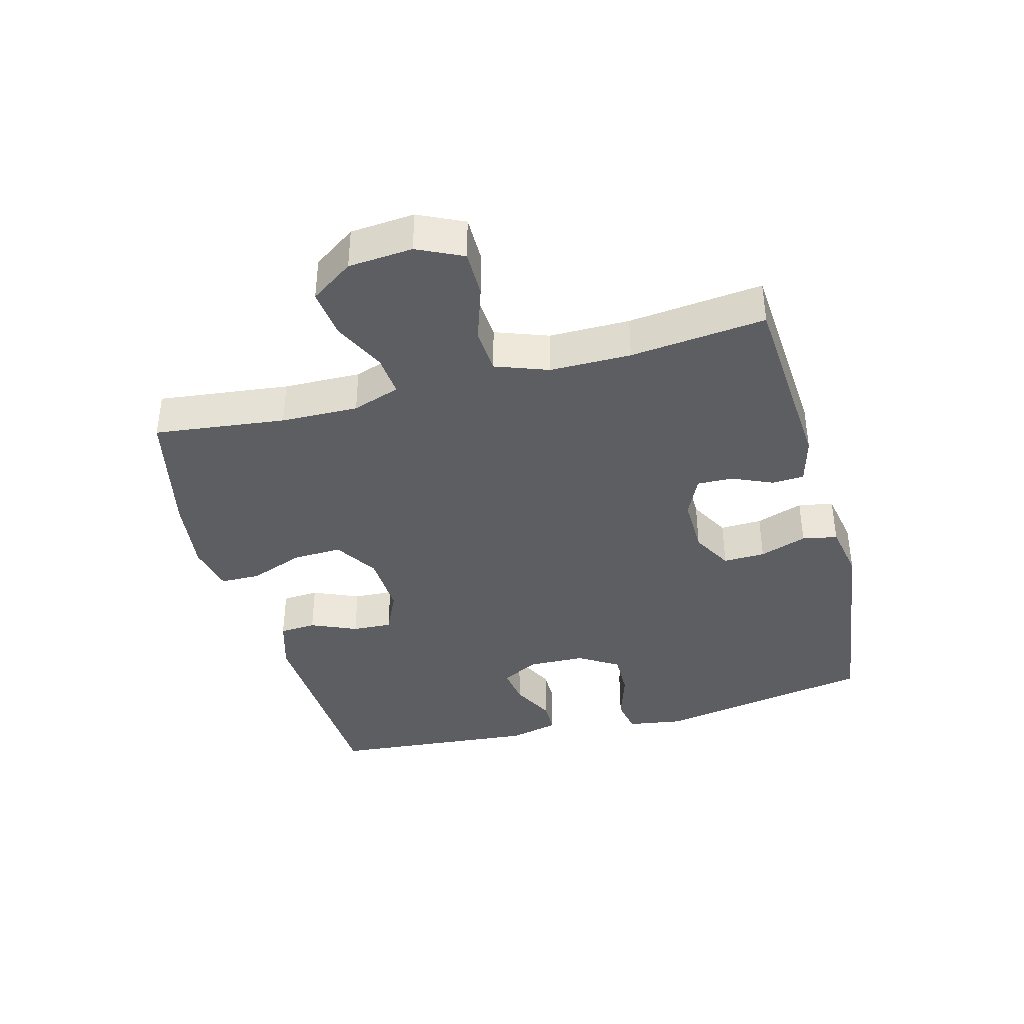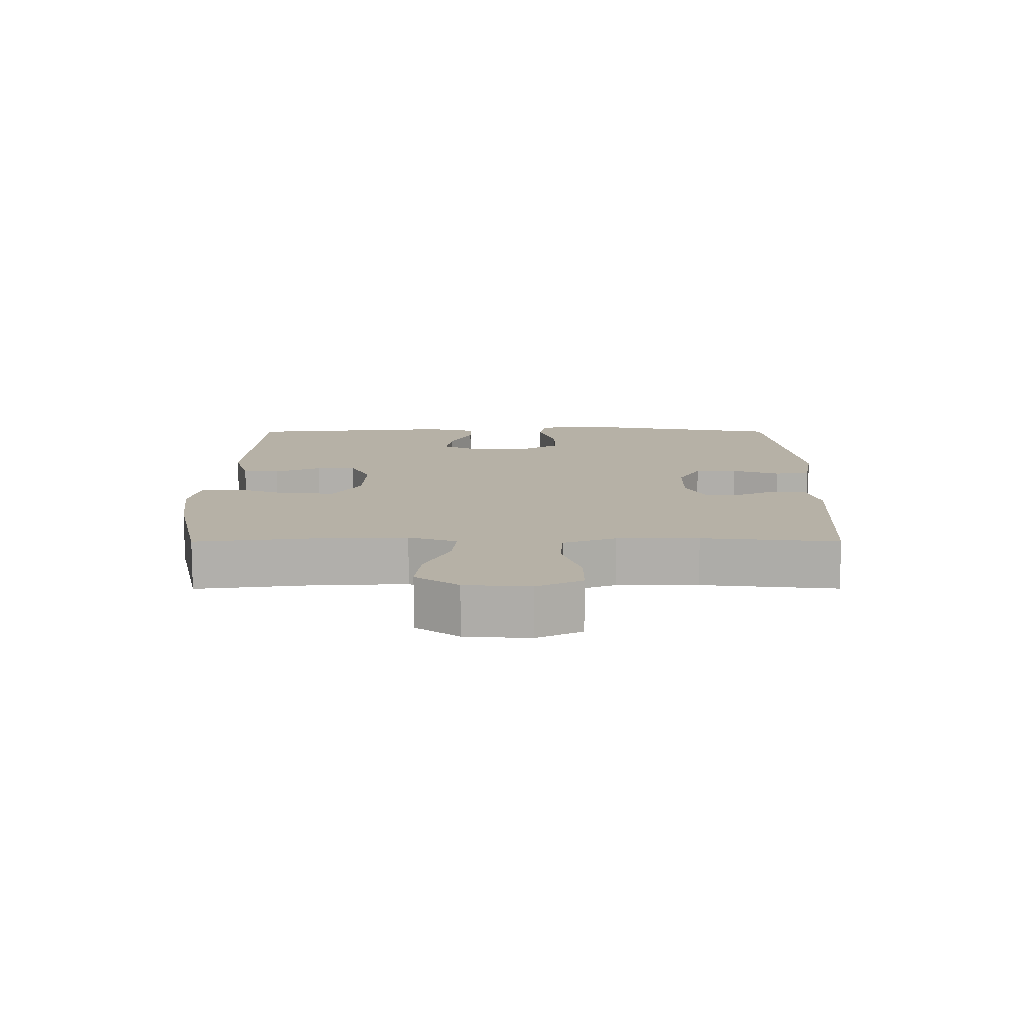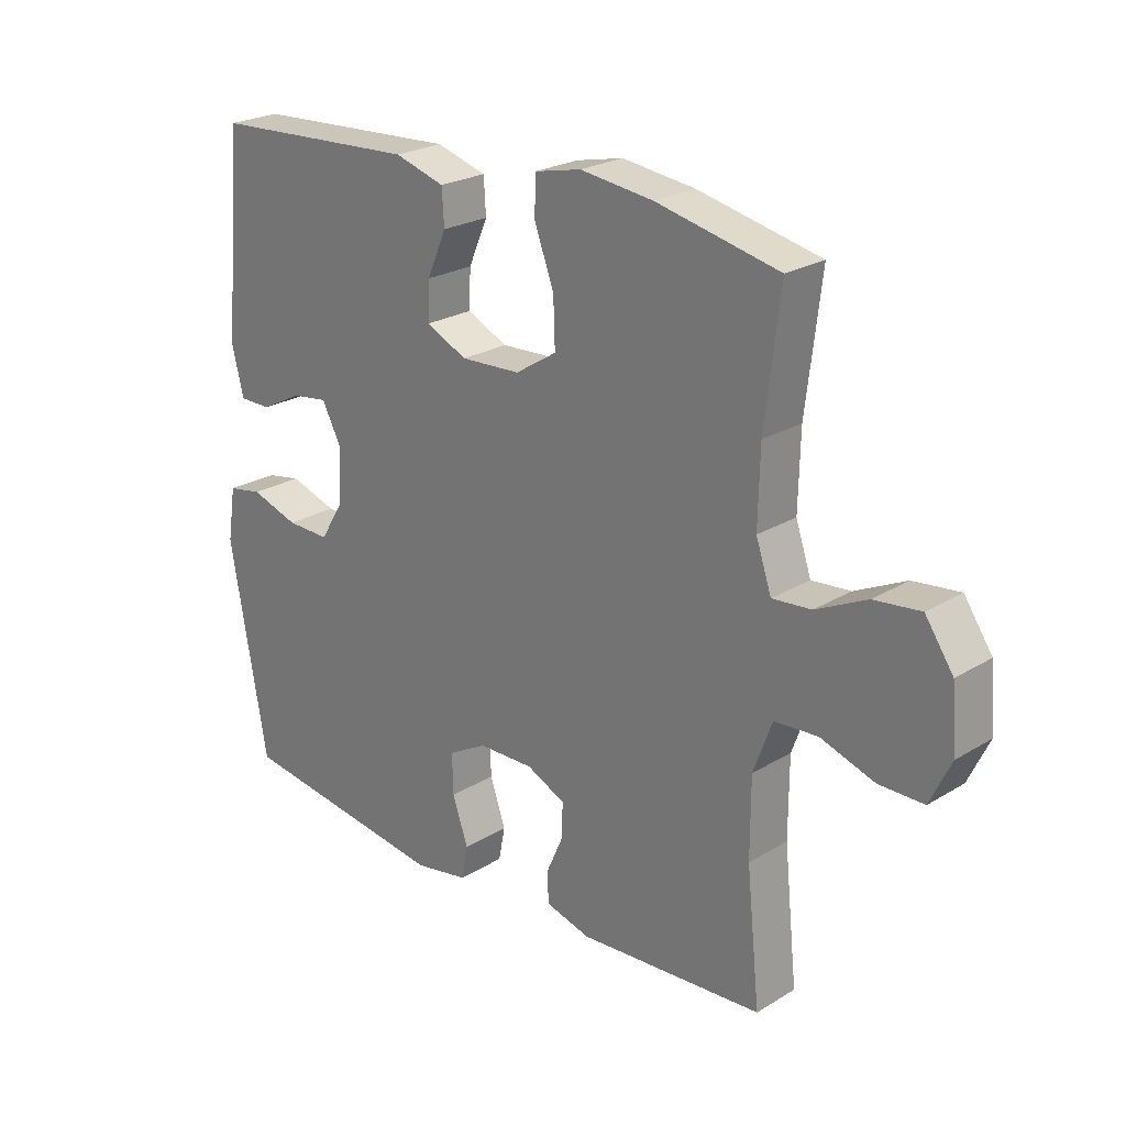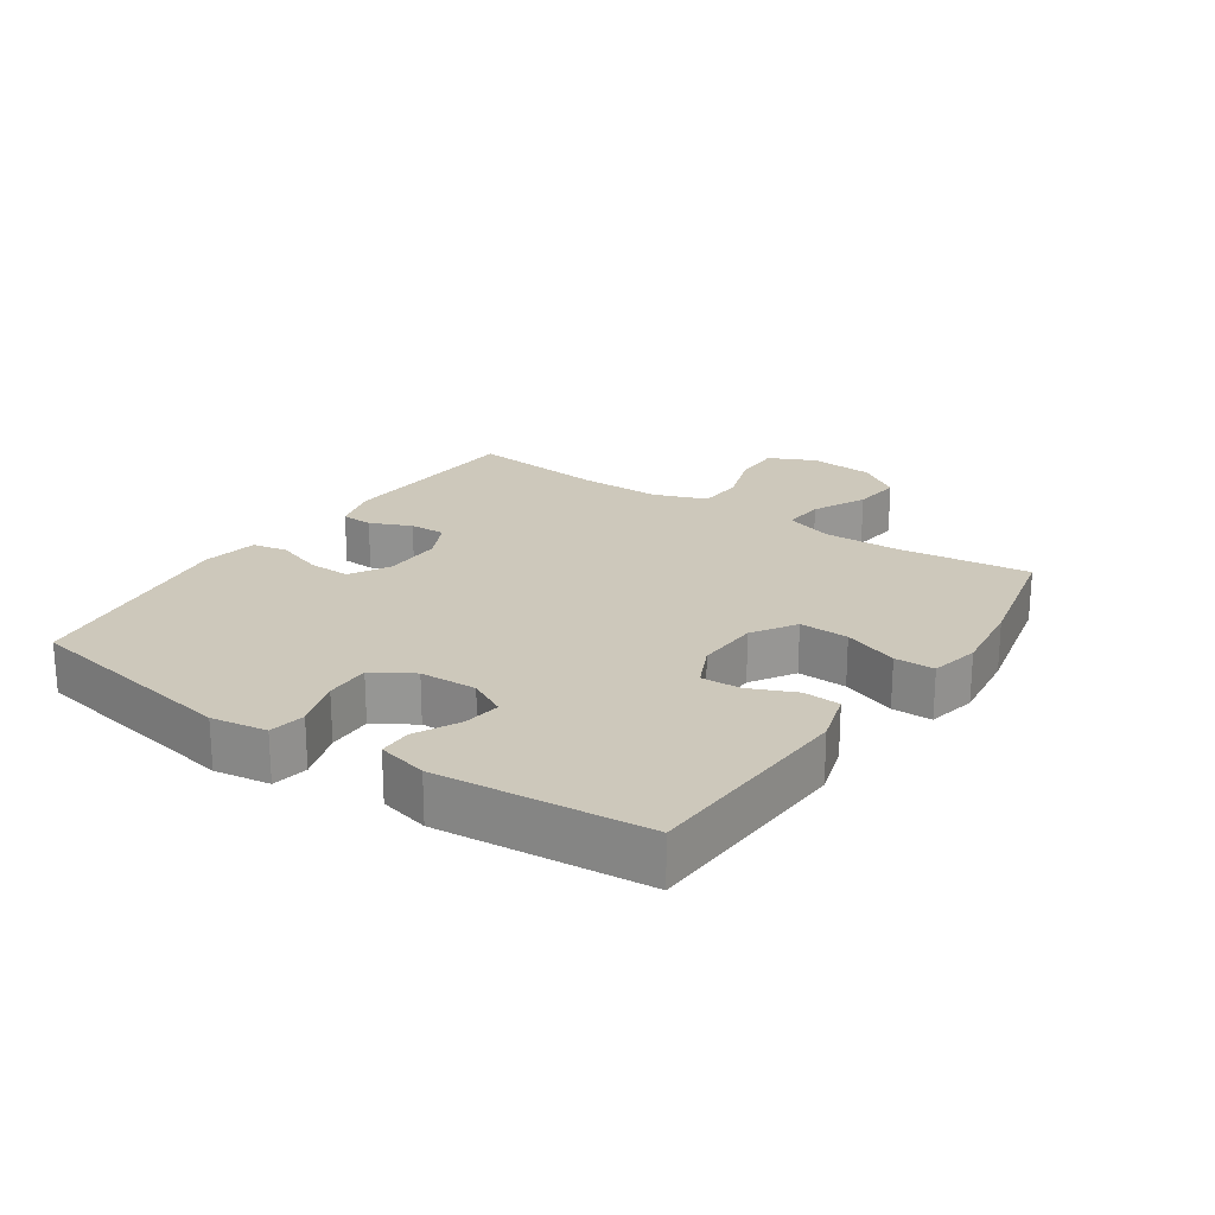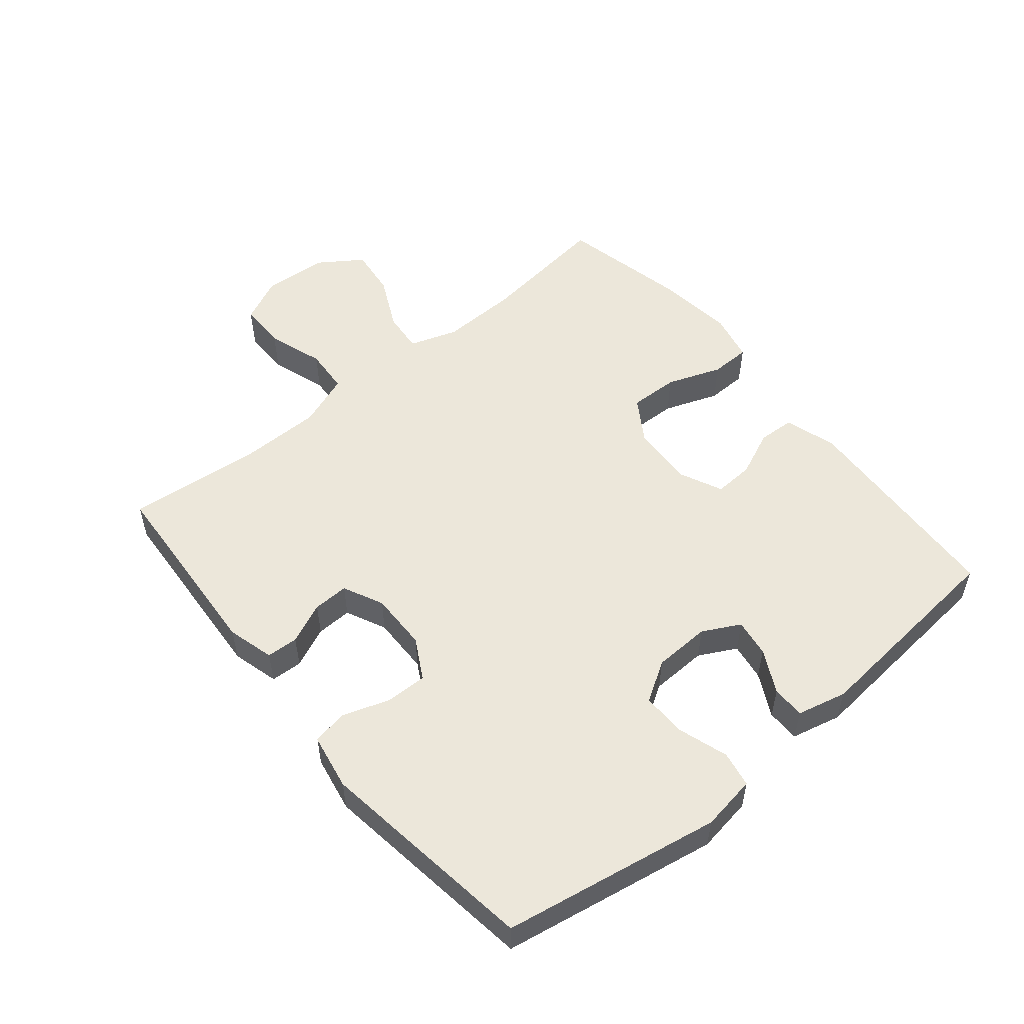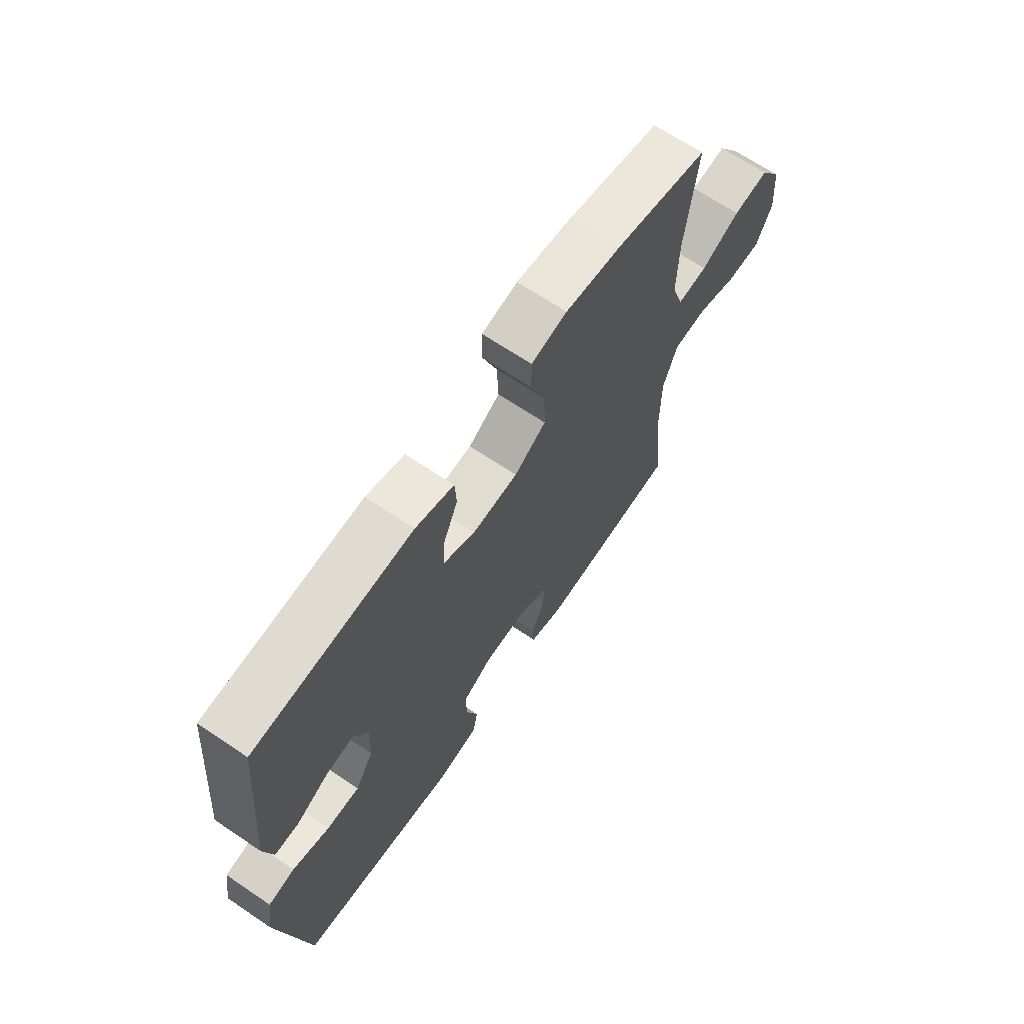
<metadata>
{"format":"obj","ext":"obj","renderer":"f3d","projection":"perspective","resolution":1024,"background":"white","views":[{"elev":-39.2,"azim":105.0,"up":"+Y"},{"elev":12.1,"azim":89.9,"up":"+Y"},{"elev":23.8,"azim":44.6,"up":"+Z"},{"elev":22.0,"azim":-55.9,"up":"+Y"},{"elev":53.9,"azim":-129.6,"up":"+Y"},{"elev":66.8,"azim":-55.9,"up":"+Z"}]}
</metadata>
<code>
o path6184
v 0.2641 0.0375 0.5471
v 0.1426 0.0375 0.5623
v 0.06484 0.0375 0.5452
v 0.06392 0.0375 0.4819
v 0.09622 0.0375 0.395
v 0.09895 0.0375 0.3166
v 0.03004 0.0375 0.273
v -0.06954 0.0375 0.2681
v -0.1381 0.0375 0.3001
v -0.1349 0.0375 0.3633
v -0.1031 0.0375 0.4367
v -0.1068 0.0375 0.4949
v -0.1902 0.0375 0.5198
v -0.5336 0.0375 0.5017
v -0.5638 0.0375 0.1695
v -0.5446 0.0375 0.09032
v -0.4918 0.0375 0.09
v -0.4229 0.0375 0.1255
v -0.3625 0.0375 0.1345
v -0.331 0.0375 0.07466
v -0.334 0.0375 -0.01602
v -0.3733 0.0375 -0.07968
v -0.445 0.0375 -0.07816
v -0.5246 0.0375 -0.05232
v -0.5819 0.0375 -0.06278
v -0.5956 0.0375 -0.1511
v -0.5336 0.0375 -0.5
v -0.1812 0.0375 -0.5486
v -0.09192 0.0375 -0.5322
v -0.08115 0.0375 -0.4764
v -0.1071 0.0375 -0.4009
v -0.1087 0.0375 -0.3339
v -0.04448 0.0375 -0.2981
v 0.04822 0.0375 -0.2966
v 0.1126 0.0375 -0.3271
v 0.1109 0.0375 -0.3844
v 0.08228 0.0375 -0.4495
v 0.08511 0.0375 -0.5003
v 0.1598 0.0375 -0.5207
v 0.4683 0.0375 -0.5
v 0.4459 0.0375 -0.2839
v 0.4462 0.0375 -0.1546
v 0.4771 0.0375 -0.07014
v 0.5492 0.0375 -0.06524
v 0.6388 0.0375 -0.09514
v 0.7138 0.0375 -0.09521
v 0.7482 0.0375 -0.02236
v 0.74 0.0375 0.08042
v 0.6932 0.0375 0.1486
v 0.6158 0.0375 0.1396
v 0.531 0.0375 0.09862
v 0.466 0.0375 0.09274
v 0.4403 0.0375 0.1688
v 0.4431 0.0375 0.2921
v 0.4683 0.0375 0.5017
v 0.2641 -0.0375 0.5471
v 0.1426 -0.0375 0.5623
v 0.06484 -0.0375 0.5452
v 0.06392 -0.0375 0.4819
v 0.09622 -0.0375 0.395
v 0.09895 -0.0375 0.3166
v 0.03004 -0.0375 0.273
v -0.06954 -0.0375 0.2681
v -0.1381 -0.0375 0.3001
v -0.1349 -0.0375 0.3633
v -0.1031 -0.0375 0.4367
v -0.1068 -0.0375 0.4949
v -0.1902 -0.0375 0.5198
v -0.5336 -0.0375 0.5017
v -0.5638 -0.0375 0.1695
v -0.5446 -0.0375 0.09032
v -0.4918 -0.0375 0.09
v -0.4229 -0.0375 0.1255
v -0.3625 -0.0375 0.1345
v -0.331 -0.0375 0.07466
v -0.334 -0.0375 -0.01602
v -0.3733 -0.0375 -0.07968
v -0.445 -0.0375 -0.07816
v -0.5246 -0.0375 -0.05232
v -0.5819 -0.0375 -0.06278
v -0.5956 -0.0375 -0.1511
v -0.5336 -0.0375 -0.5
v -0.1812 -0.0375 -0.5486
v -0.09192 -0.0375 -0.5322
v -0.08115 -0.0375 -0.4764
v -0.1071 -0.0375 -0.4009
v -0.1087 -0.0375 -0.3339
v -0.04448 -0.0375 -0.2981
v 0.04822 -0.0375 -0.2966
v 0.1126 -0.0375 -0.3271
v 0.1109 -0.0375 -0.3844
v 0.08228 -0.0375 -0.4495
v 0.08511 -0.0375 -0.5003
v 0.1598 -0.0375 -0.5207
v 0.4683 -0.0375 -0.5
v 0.4459 -0.0375 -0.2839
v 0.4462 -0.0375 -0.1546
v 0.4771 -0.0375 -0.07014
v 0.5492 -0.0375 -0.06524
v 0.6388 -0.0375 -0.09514
v 0.7138 -0.0375 -0.09521
v 0.7482 -0.0375 -0.02236
v 0.74 -0.0375 0.08042
v 0.6932 -0.0375 0.1486
v 0.6158 -0.0375 0.1396
v 0.531 -0.0375 0.09862
v 0.466 -0.0375 0.09274
v 0.4403 -0.0375 0.1688
v 0.4431 -0.0375 0.2921
v 0.4683 -0.0375 0.5017
v 0.2641 0.0375 0.5471
v 0.1426 0.0375 0.5623
v 0.06484 0.0375 0.5452
v 0.06484 0.0375 0.5452
v 0.06392 0.0375 0.4819
v -0.1068 0.0375 0.4949
v -0.1068 0.0375 0.4949
v -0.1902 0.0375 0.5198
v 0.4683 0.0375 0.5017
v 0.4683 0.0375 0.5017
v -0.5336 0.0375 0.5017
v -0.5336 0.0375 0.5017
v -0.1031 0.0375 0.4367
v 0.09622 0.0375 0.395
v -0.1349 0.0375 0.3633
v 0.4431 0.0375 0.2921
v 0.09895 0.0375 0.3166
v -0.1381 0.0375 0.3001
v -0.1381 0.0375 0.3001
v 0.03004 0.0375 0.273
v -0.06954 0.0375 0.2681
v -0.5638 0.0375 0.1695
v 0.4403 0.0375 0.1688
v -0.4229 0.0375 0.1255
v -0.3625 0.0375 0.1345
v -0.3625 0.0375 0.1345
v -0.5446 0.0375 0.09032
v -0.5446 0.0375 0.09032
v 0.466 0.0375 0.09274
v 0.466 0.0375 0.09274
v 0.74 0.0375 0.08042
v 0.6932 0.0375 0.1486
v 0.6932 0.0375 0.1486
v 0.6158 0.0375 0.1396
v 0.531 0.0375 0.09862
v -0.331 0.0375 0.07466
v -0.4918 0.0375 0.09
v 0.7482 0.0375 -0.02236
v -0.334 0.0375 -0.01602
v -0.3733 0.0375 -0.07968
v 0.7138 0.0375 -0.09521
v 0.7138 0.0375 -0.09521
v -0.445 0.0375 -0.07816
v -0.5246 0.0375 -0.05232
v -0.5819 0.0375 -0.06278
v -0.5819 0.0375 -0.06278
v -0.5956 0.0375 -0.1511
v 0.6388 0.0375 -0.09514
v 0.5492 0.0375 -0.06524
v 0.4771 0.0375 -0.07014
v 0.4771 0.0375 -0.07014
v 0.4462 0.0375 -0.1546
v 0.4459 0.0375 -0.2839
v -0.04448 0.0375 -0.2981
v 0.04822 0.0375 -0.2966
v 0.1126 0.0375 -0.3271
v 0.1126 0.0375 -0.3271
v -0.1087 0.0375 -0.3339
v -0.1087 0.0375 -0.3339
v 0.1109 0.0375 -0.3844
v -0.1071 0.0375 -0.4009
v 0.08228 0.0375 -0.4495
v -0.08115 0.0375 -0.4764
v 0.4683 0.0375 -0.5
v 0.4683 0.0375 -0.5
v 0.08511 0.0375 -0.5003
v 0.08511 0.0375 -0.5003
v -0.5336 0.0375 -0.5
v -0.5336 0.0375 -0.5
v -0.09192 0.0375 -0.5322
v -0.09192 0.0375 -0.5322
v 0.1598 0.0375 -0.5207
v -0.1812 0.0375 -0.5486
v 0.2641 -0.0375 0.5471
v 0.1426 -0.0375 0.5623
v 0.06484 -0.0375 0.5452
v 0.06484 -0.0375 0.5452
v 0.06392 -0.0375 0.4819
v -0.1068 -0.0375 0.4949
v -0.1068 -0.0375 0.4949
v -0.1902 -0.0375 0.5198
v 0.4683 -0.0375 0.5017
v 0.4683 -0.0375 0.5017
v -0.5336 -0.0375 0.5017
v -0.5336 -0.0375 0.5017
v -0.1031 -0.0375 0.4367
v 0.09622 -0.0375 0.395
v -0.1349 -0.0375 0.3633
v 0.4431 -0.0375 0.2921
v 0.09895 -0.0375 0.3166
v -0.1381 -0.0375 0.3001
v -0.1381 -0.0375 0.3001
v 0.03004 -0.0375 0.273
v -0.06954 -0.0375 0.2681
v -0.5638 -0.0375 0.1695
v 0.4403 -0.0375 0.1688
v -0.4229 -0.0375 0.1255
v -0.3625 -0.0375 0.1345
v -0.3625 -0.0375 0.1345
v -0.5446 -0.0375 0.09032
v -0.5446 -0.0375 0.09032
v 0.466 -0.0375 0.09274
v 0.466 -0.0375 0.09274
v 0.74 -0.0375 0.08042
v 0.6932 -0.0375 0.1486
v 0.6932 -0.0375 0.1486
v 0.6158 -0.0375 0.1396
v 0.531 -0.0375 0.09862
v -0.331 -0.0375 0.07466
v -0.4918 -0.0375 0.09
v 0.7482 -0.0375 -0.02236
v -0.334 -0.0375 -0.01602
v -0.3733 -0.0375 -0.07968
v 0.7138 -0.0375 -0.09521
v 0.7138 -0.0375 -0.09521
v -0.445 -0.0375 -0.07816
v -0.5246 -0.0375 -0.05232
v -0.5819 -0.0375 -0.06278
v -0.5819 -0.0375 -0.06278
v -0.5956 -0.0375 -0.1511
v 0.6388 -0.0375 -0.09514
v 0.5492 -0.0375 -0.06524
v 0.4771 -0.0375 -0.07014
v 0.4771 -0.0375 -0.07014
v 0.4462 -0.0375 -0.1546
v 0.4459 -0.0375 -0.2839
v -0.04448 -0.0375 -0.2981
v 0.04822 -0.0375 -0.2966
v 0.1126 -0.0375 -0.3271
v 0.1126 -0.0375 -0.3271
v -0.1087 -0.0375 -0.3339
v -0.1087 -0.0375 -0.3339
v 0.1109 -0.0375 -0.3844
v -0.1071 -0.0375 -0.4009
v 0.08228 -0.0375 -0.4495
v -0.08115 -0.0375 -0.4764
v 0.4683 -0.0375 -0.5
v 0.4683 -0.0375 -0.5
v 0.08511 -0.0375 -0.5003
v 0.08511 -0.0375 -0.5003
v -0.5336 -0.0375 -0.5
v -0.5336 -0.0375 -0.5
v -0.09192 -0.0375 -0.5322
v -0.09192 -0.0375 -0.5322
v 0.1598 -0.0375 -0.5207
v -0.1812 -0.0375 -0.5486
f 236 239 243
f 222 241 237
f 214 231 221
f 194 208 198
f 235 233 212
f 223 251 241
f 244 256 246
f 205 207 194
f 221 231 224
f 184 199 192
f 243 245 255
f 203 238 212
f 217 231 214
f 256 244 251
f 228 230 227
f 194 198 191
f 255 245 249
f 188 185 186
f 194 207 208
f 196 191 198
f 220 205 210
f 241 251 244
f 236 255 247
f 185 197 184
f 212 238 235
f 226 251 223
f 223 241 222
f 184 197 199
f 198 208 201
f 246 256 253
f 251 226 230
f 219 222 204
f 197 185 188
f 218 233 232
f 208 219 201
f 222 237 204
f 212 233 218
f 217 214 215
f 218 232 217
f 238 239 235
f 207 205 220
f 232 231 217
f 197 200 199
f 200 203 206
f 206 203 212
f 204 237 203
f 236 243 255
f 235 239 236
f 203 237 238
f 189 191 196
f 201 219 204
f 227 230 226
f 199 200 206
f 1 2 57 56
f 2 114 187 57
f 3 4 59 58
f 117 13 68 190
f 120 1 56 193
f 13 122 195 68
f 11 12 67 66
f 4 5 60 59
f 10 11 66 65
f 54 55 110 109
f 5 6 61 60
f 129 10 65 202
f 6 7 62 61
f 8 9 64 63
f 14 15 70 69
f 53 54 109 108
f 7 8 63 62
f 18 136 209 73
f 15 138 211 70
f 140 53 108 213
f 48 143 216 103
f 49 50 105 104
f 50 51 106 105
f 19 20 75 74
f 17 18 73 72
f 16 17 72 71
f 51 52 107 106
f 47 48 103 102
f 20 21 76 75
f 21 22 77 76
f 152 47 102 225
f 23 24 79 78
f 24 156 229 79
f 25 26 81 80
f 45 46 101 100
f 44 45 100 99
f 161 44 99 234
f 42 43 98 97
f 22 23 78 77
f 41 42 97 96
f 33 34 89 88
f 34 167 240 89
f 169 33 88 242
f 35 36 91 90
f 31 32 87 86
f 36 37 92 91
f 30 31 86 85
f 175 41 96 248
f 37 177 250 92
f 26 179 252 81
f 181 30 85 254
f 38 39 94 93
f 39 40 95 94
f 28 29 84 83
f 27 28 83 82
f 163 170 166
f 149 164 168
f 141 148 158
f 121 125 135
f 162 139 160
f 150 168 178
f 171 173 183
f 132 121 134
f 148 151 158
f 111 119 126
f 170 182 172
f 130 139 165
f 144 141 158
f 183 178 171
f 155 154 157
f 121 118 125
f 182 176 172
f 115 113 112
f 121 135 134
f 123 125 118
f 147 137 132
f 168 171 178
f 163 174 182
f 112 111 124
f 139 162 165
f 153 150 178
f 150 149 168
f 111 126 124
f 125 128 135
f 173 180 183
f 178 157 153
f 146 131 149
f 124 115 112
f 145 159 160
f 135 128 146
f 149 131 164
f 139 145 160
f 144 142 141
f 145 144 159
f 165 162 166
f 134 147 132
f 159 144 158
f 124 126 127
f 127 133 130
f 133 139 130
f 131 130 164
f 163 182 170
f 162 163 166
f 130 165 164
f 116 123 118
f 128 131 146
f 154 153 157
f 126 133 127

</code>
